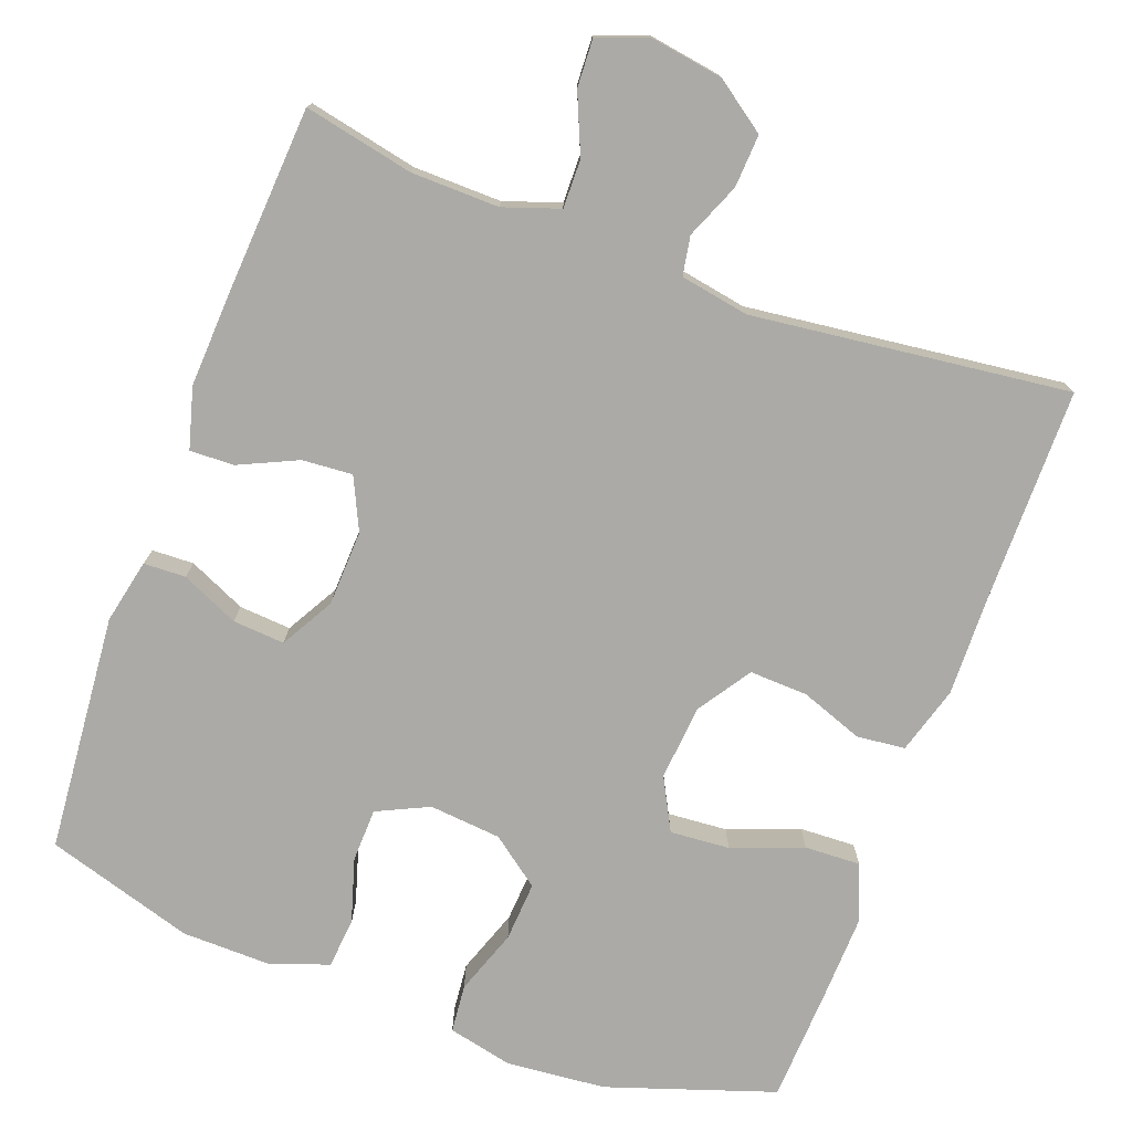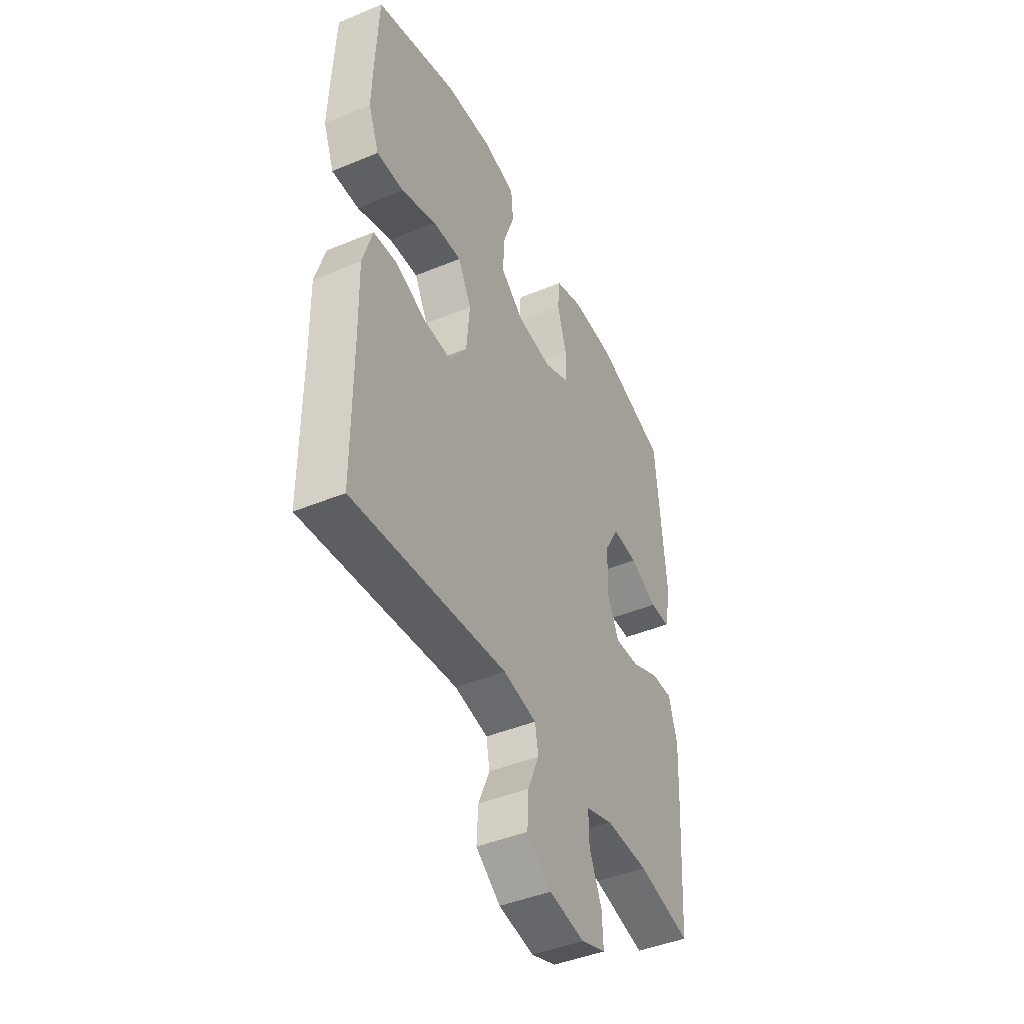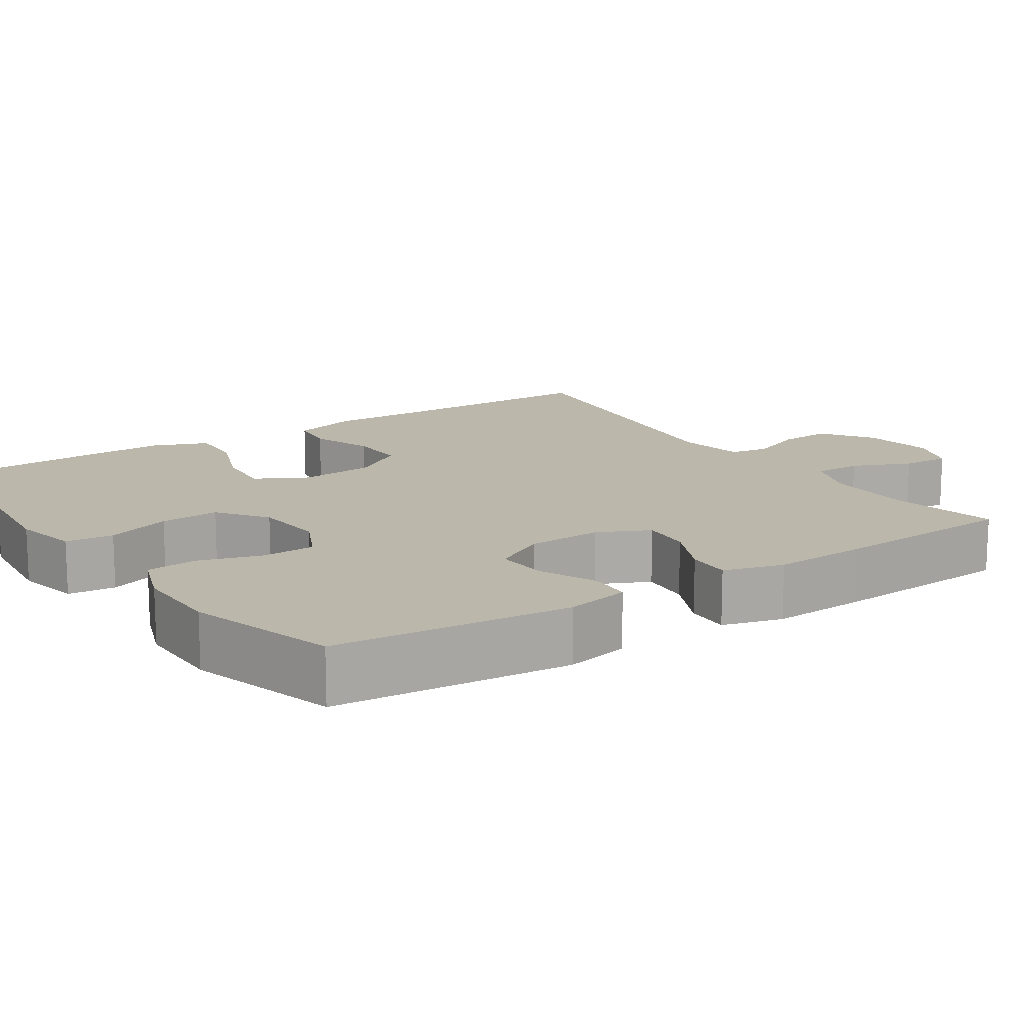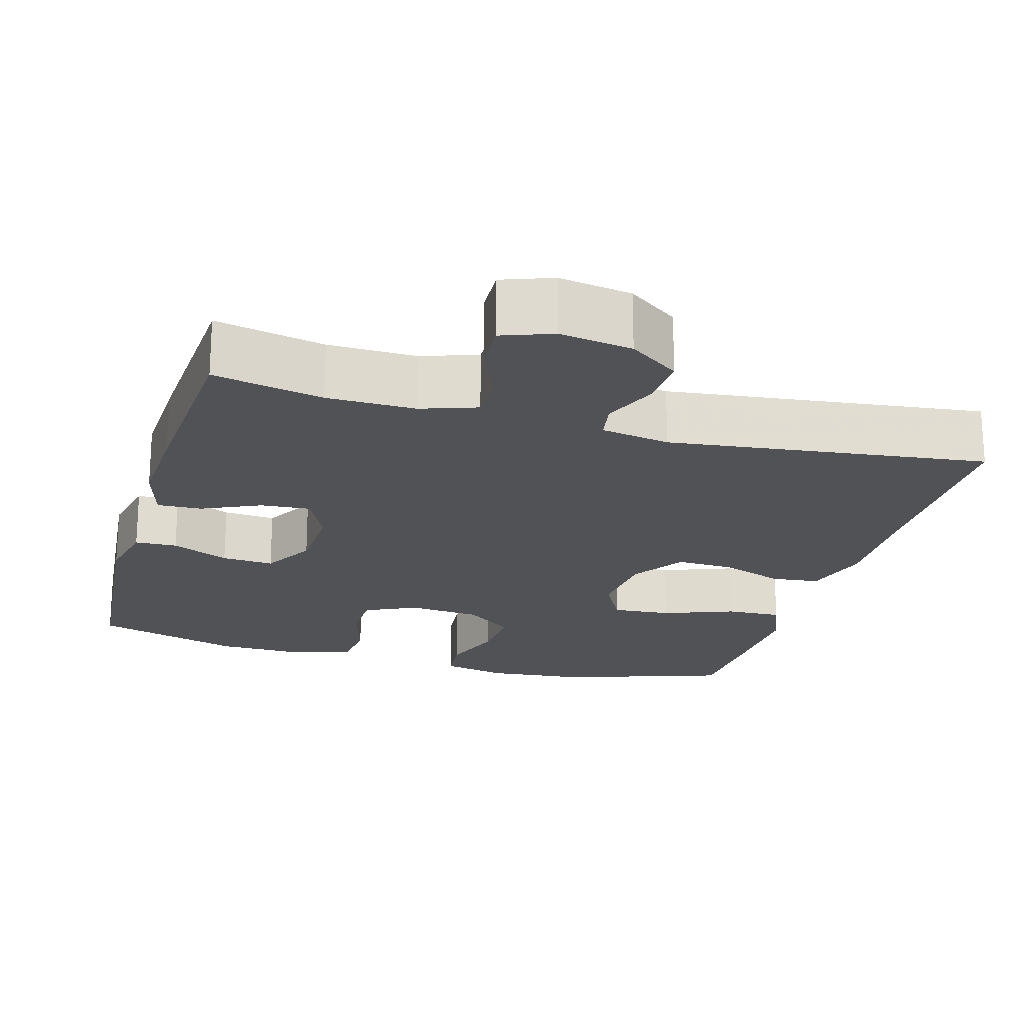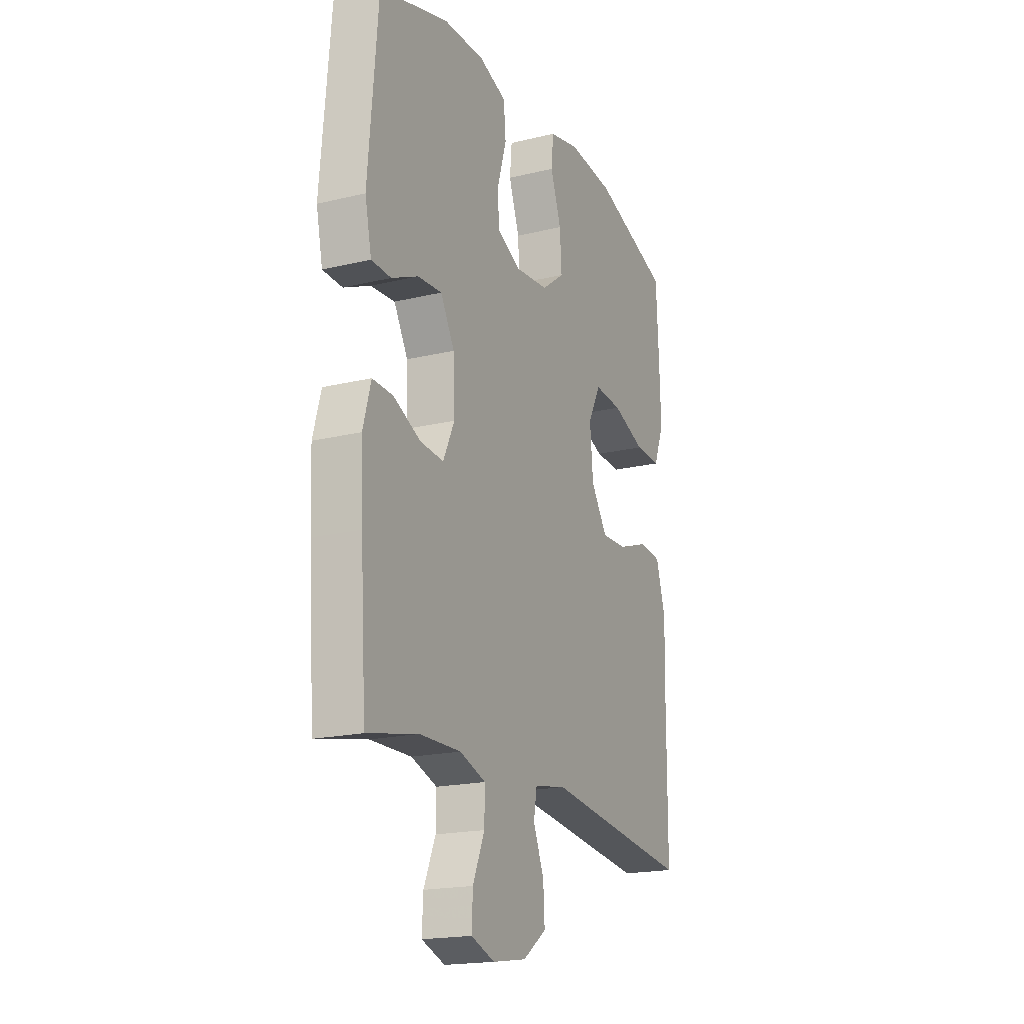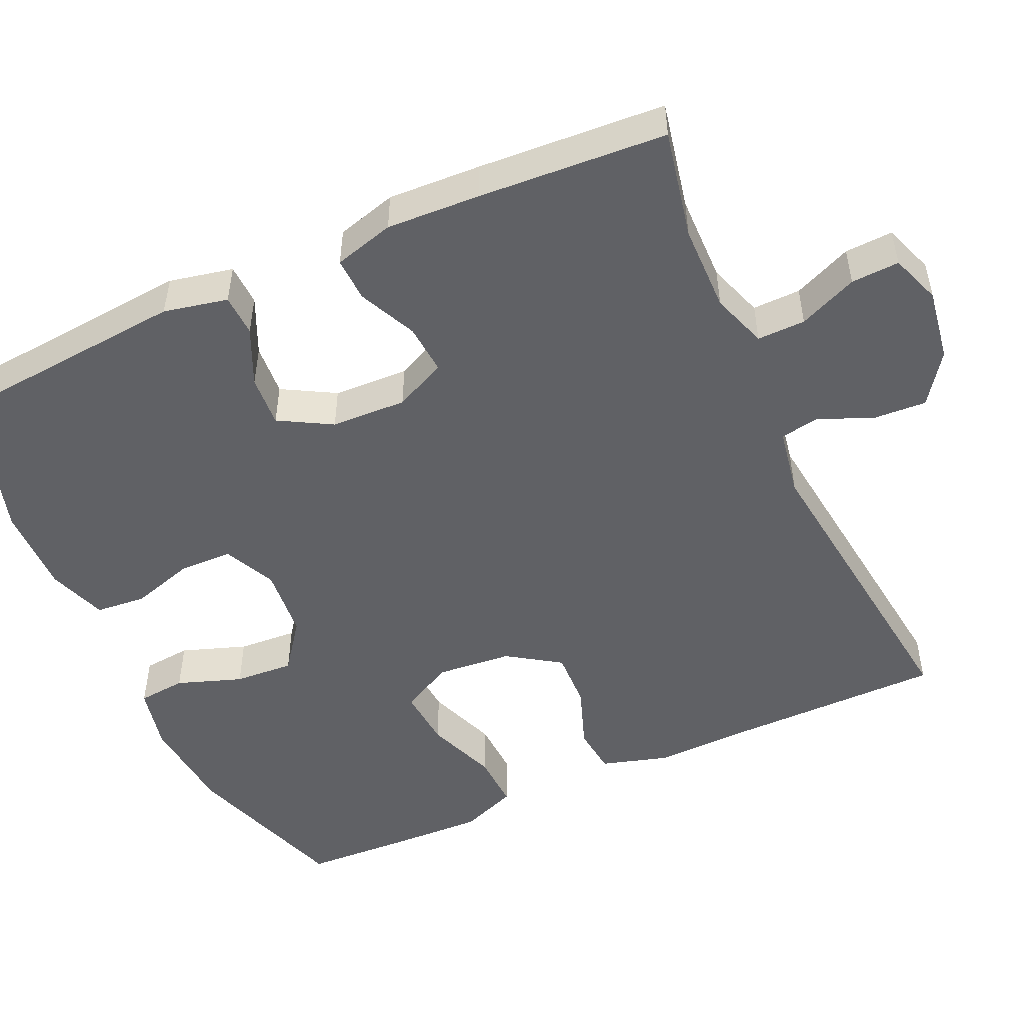
<metadata>
{"format":"obj","ext":"obj","renderer":"f3d","projection":"perspective","resolution":1024,"background":"white","views":[{"elev":-75.9,"azim":159.7,"up":"+Y"},{"elev":-44.4,"azim":-64.2,"up":"+Z"},{"elev":14.5,"azim":56.7,"up":"+Y"},{"elev":-20.6,"azim":164.1,"up":"+Y"},{"elev":-19.0,"azim":114.6,"up":"+Z"},{"elev":-50.1,"azim":114.5,"up":"+Y"}]}
</metadata>
<code>
v -0.5 0.07 -0.5
v -0.501 0.07 -0.222
v -0.504 0.07 -0.089
v -0.478 0.07 -0.001
v -0.415 0.07 0.006
v -0.333 0.07 -0.024
v -0.257 0.07 -0.027
v -0.211 0.07 0.042
v -0.202 0.07 0.141
v -0.238 0.07 0.209
v -0.316 0.07 0.203
v -0.409 0.07 0.168
v -0.482 0.07 0.165
v -0.511 0.07 0.239
v -0.507 0.07 0.356
v -0.5 0.07 0.5
v -0.282 0.07 0.573
v -0.152 0.07 0.585
v -0.067 0.07 0.566
v -0.061 0.07 0.503
v -0.091 0.07 0.418
v -0.096 0.07 0.34
v -0.032 0.07 0.292
v 0.062 0.07 0.283
v 0.13 0.07 0.315
v 0.132 0.07 0.385
v 0.107 0.07 0.468
v 0.113 0.07 0.534
v 0.19 0.07 0.561
v 0.306 0.07 0.559
v 0.5 0.07 0.5
v 0.527 0.07 0.189
v 0.509 0.07 0.105
v 0.454 0.07 0.103
v 0.379 0.07 0.137
v 0.311 0.07 0.142
v 0.272 0.07 0.073
v 0.268 0.07 -0.026
v 0.3 0.07 -0.094
v 0.366 0.07 -0.089
v 0.442 0.07 -0.054
v 0.5 0.07 -0.052
v 0.522 0.07 -0.131
v 0.516 0.07 -0.254
v 0.5 0.07 -0.5
v 0.357 0.07 -0.47
v 0.242 0.07 -0.468
v 0.169 0.07 -0.493
v 0.17 0.07 -0.556
v 0.203 0.07 -0.633
v 0.206 0.07 -0.696
v 0.14 0.07 -0.72
v 0.045 0.07 -0.705
v -0.021 0.07 -0.658
v -0.017 0.07 -0.589
v 0.013 0.07 -0.517
v 0.004 0.07 -0.466
v -0.086 0.07 -0.45
v -0.5 0 -0.5
v -0.501 0 -0.222
v -0.504 0 -0.089
v -0.478 0 -0.001
v -0.415 0 0.006
v -0.333 0 -0.024
v -0.257 0 -0.027
v -0.211 0 0.042
v -0.202 0 0.141
v -0.238 0 0.209
v -0.316 0 0.203
v -0.409 0 0.168
v -0.482 0 0.165
v -0.511 0 0.239
v -0.507 0 0.356
v -0.5 0 0.5
v -0.282 0 0.573
v -0.152 0 0.585
v -0.067 0 0.566
v -0.061 0 0.503
v -0.091 0 0.418
v -0.096 0 0.34
v -0.032 0 0.292
v 0.062 0 0.283
v 0.13 0 0.315
v 0.132 0 0.385
v 0.107 0 0.468
v 0.113 0 0.534
v 0.19 0 0.561
v 0.306 0 0.559
v 0.5 0 0.5
v 0.527 0 0.189
v 0.509 0 0.105
v 0.454 0 0.103
v 0.379 0 0.137
v 0.311 0 0.142
v 0.272 0 0.073
v 0.268 0 -0.026
v 0.3 0 -0.094
v 0.366 0 -0.089
v 0.442 0 -0.054
v 0.5 0 -0.052
v 0.522 0 -0.131
v 0.516 0 -0.254
v 0.5 0 -0.5
v 0.357 0 -0.47
v 0.242 0 -0.468
v 0.169 0 -0.493
v 0.17 0 -0.556
v 0.203 0 -0.633
v 0.206 0 -0.696
v 0.14 0 -0.72
v 0.045 0 -0.705
v -0.021 0 -0.658
v -0.017 0 -0.589
v 0.013 0 -0.517
v 0.004 0 -0.466
v -0.086 0 -0.45
f 53 54 55 56
f 51 52 53 56
f 49 50 51 56
f 48 49 56 57
f 47 48 57 58
f 43 44 45 46
f 43 46 47 58
f 40 41 42 43
f 39 40 43 58
f 32 33 34 35
f 32 35 36
f 31 32 36
f 30 31 36 37
f 26 27 28 29
f 25 26 29 30
f 18 19 20 21
f 18 21 22
f 17 18 22
f 16 17 22
f 15 16 22 23
f 11 12 13 14
f 10 11 14 15
f 3 4 5 6
f 2 3 6 7
f 1 2 7
f 38 39 58 1
f 25 30 37
f 24 25 37 38
f 23 24 38 1
f 10 15 23
f 9 10 23
f 8 9 23
f 1 7 8 23
f 114 113 112 111
f 114 111 110 109
f 114 109 108 107
f 115 114 107 106
f 116 115 106 105
f 104 103 102 101
f 116 105 104 101
f 101 100 99 98
f 116 101 98 97
f 93 92 91 90
f 94 93 90
f 94 90 89
f 95 94 89 88
f 87 86 85 84
f 88 87 84 83
f 79 78 77 76
f 80 79 76
f 80 76 75
f 80 75 74
f 81 80 74 73
f 72 71 70 69
f 73 72 69 68
f 64 63 62 61
f 65 64 61 60
f 65 60 59
f 59 116 97 96
f 95 88 83
f 96 95 83 82
f 59 96 82 81
f 81 73 68
f 81 68 67
f 81 67 66
f 81 66 65 59
f 1 59 60 2
f 2 60 61 3
f 3 61 62 4
f 4 62 63 5
f 5 63 64 6
f 6 64 65 7
f 7 65 66 8
f 8 66 67 9
f 9 67 68 10
f 10 68 69 11
f 11 69 70 12
f 12 70 71 13
f 13 71 72 14
f 14 72 73 15
f 15 73 74 16
f 16 74 75 17
f 17 75 76 18
f 18 76 77 19
f 19 77 78 20
f 20 78 79 21
f 21 79 80 22
f 22 80 81 23
f 23 81 82 24
f 24 82 83 25
f 25 83 84 26
f 26 84 85 27
f 27 85 86 28
f 28 86 87 29
f 29 87 88 30
f 30 88 89 31
f 31 89 90 32
f 32 90 91 33
f 33 91 92 34
f 34 92 93 35
f 35 93 94 36
f 36 94 95 37
f 37 95 96 38
f 38 96 97 39
f 39 97 98 40
f 40 98 99 41
f 41 99 100 42
f 42 100 101 43
f 43 101 102 44
f 44 102 103 45
f 45 103 104 46
f 46 104 105 47
f 47 105 106 48
f 48 106 107 49
f 49 107 108 50
f 50 108 109 51
f 51 109 110 52
f 52 110 111 53
f 53 111 112 54
f 54 112 113 55
f 55 113 114 56
f 56 114 115 57
f 57 115 116 58
f 58 116 59 1

</code>
